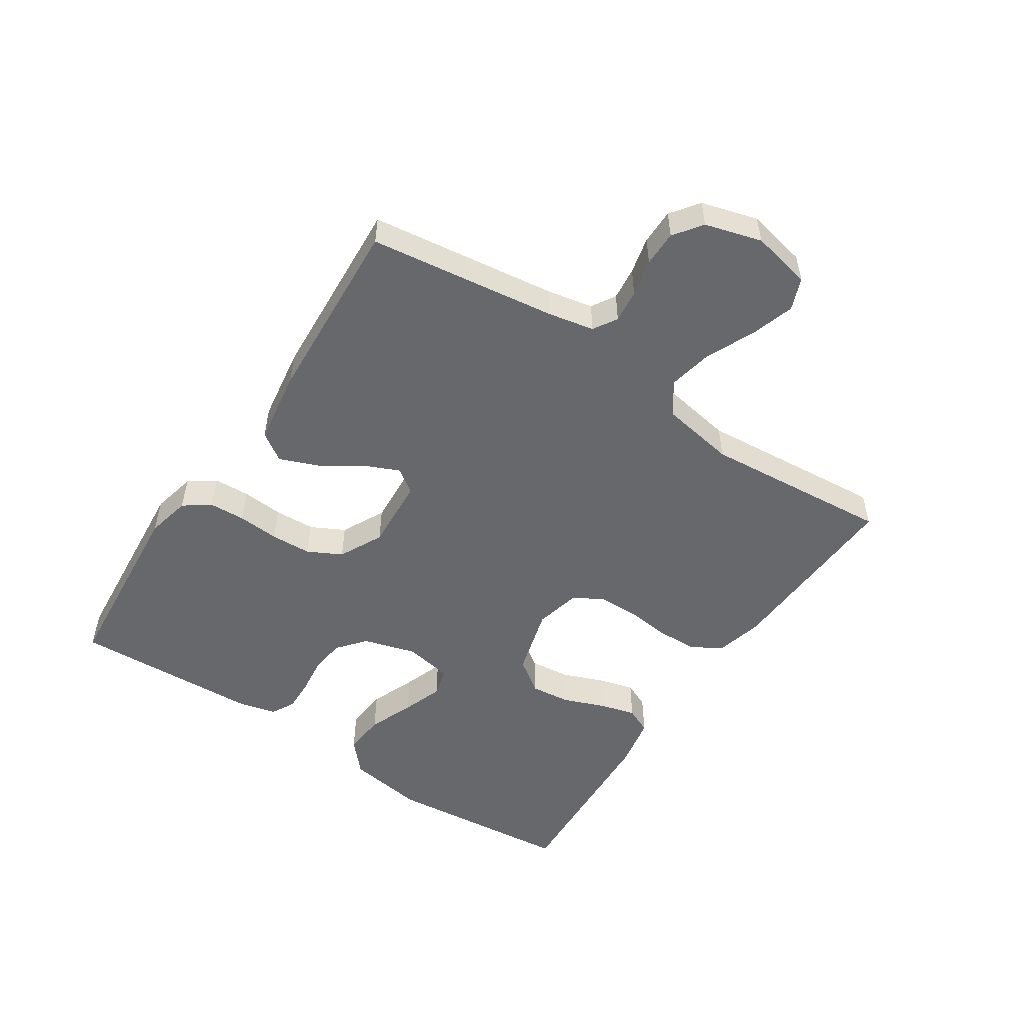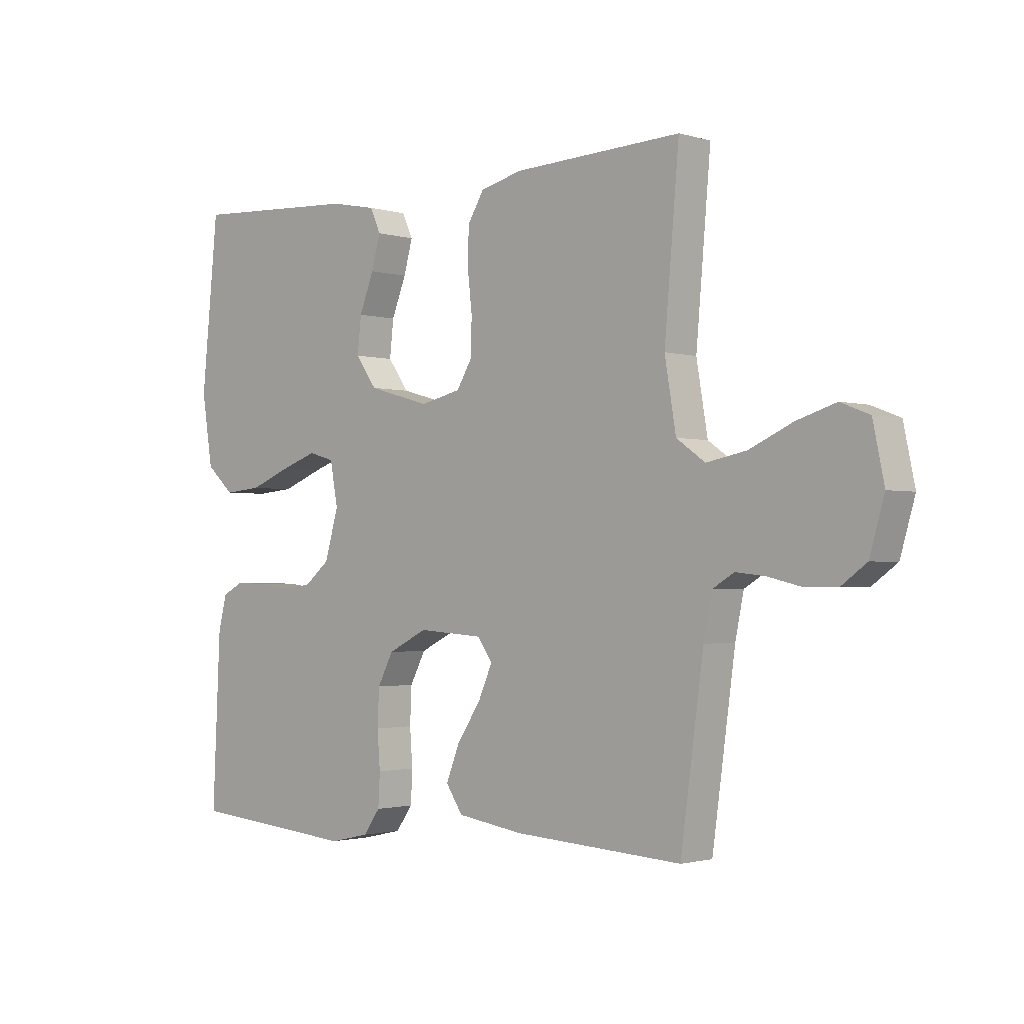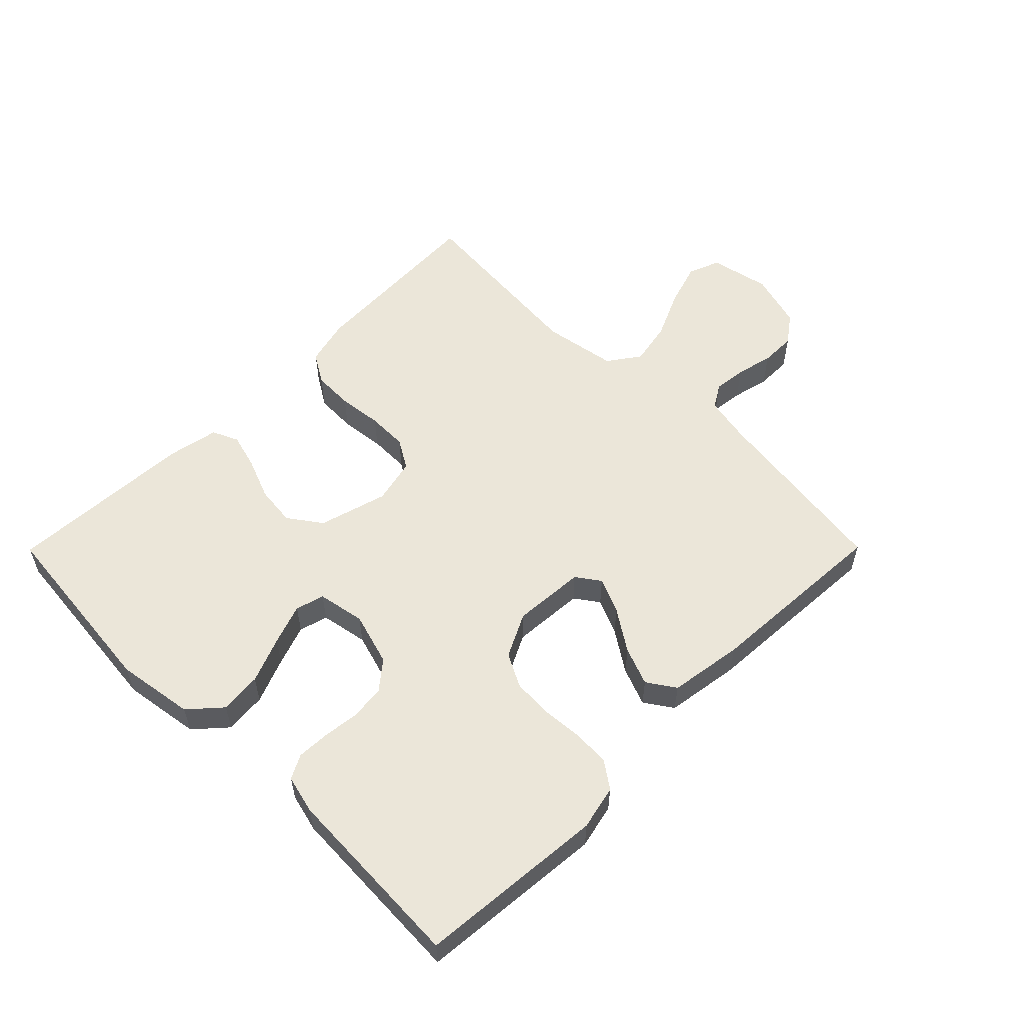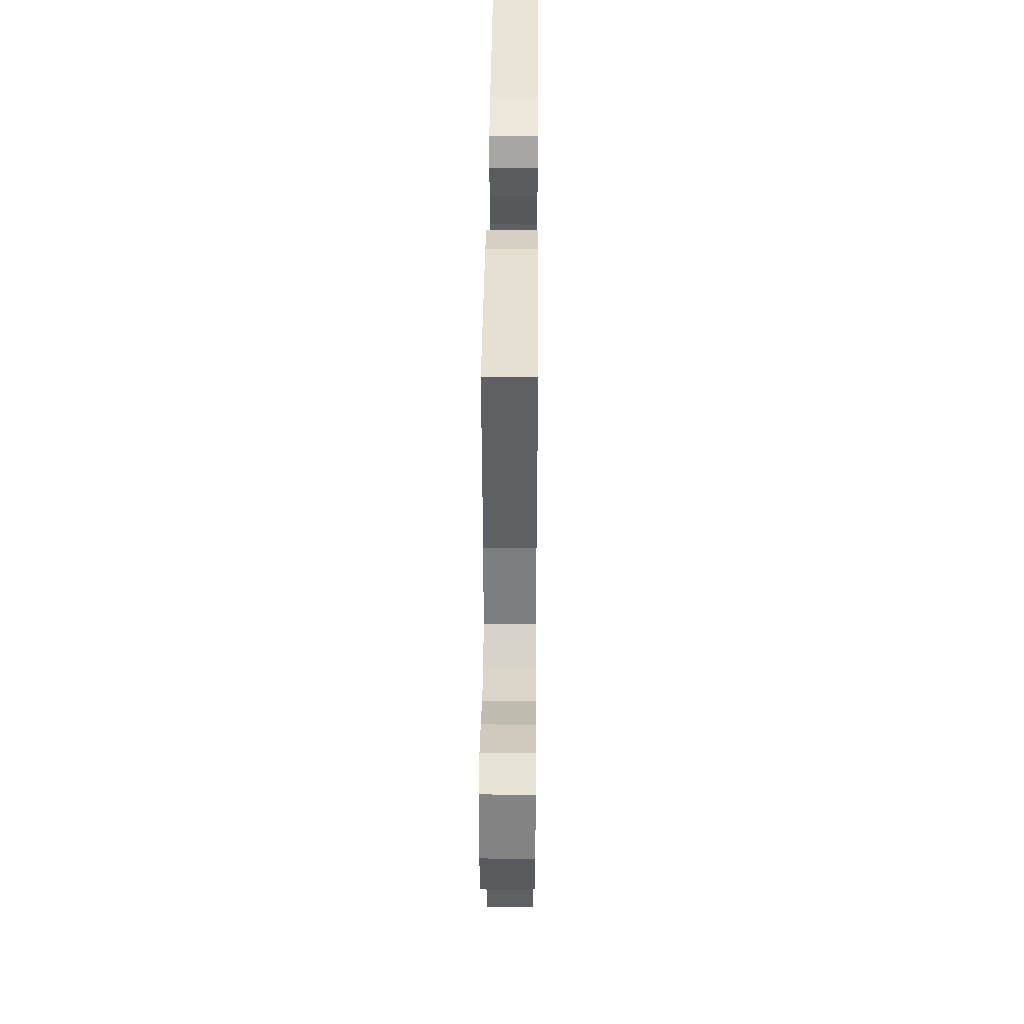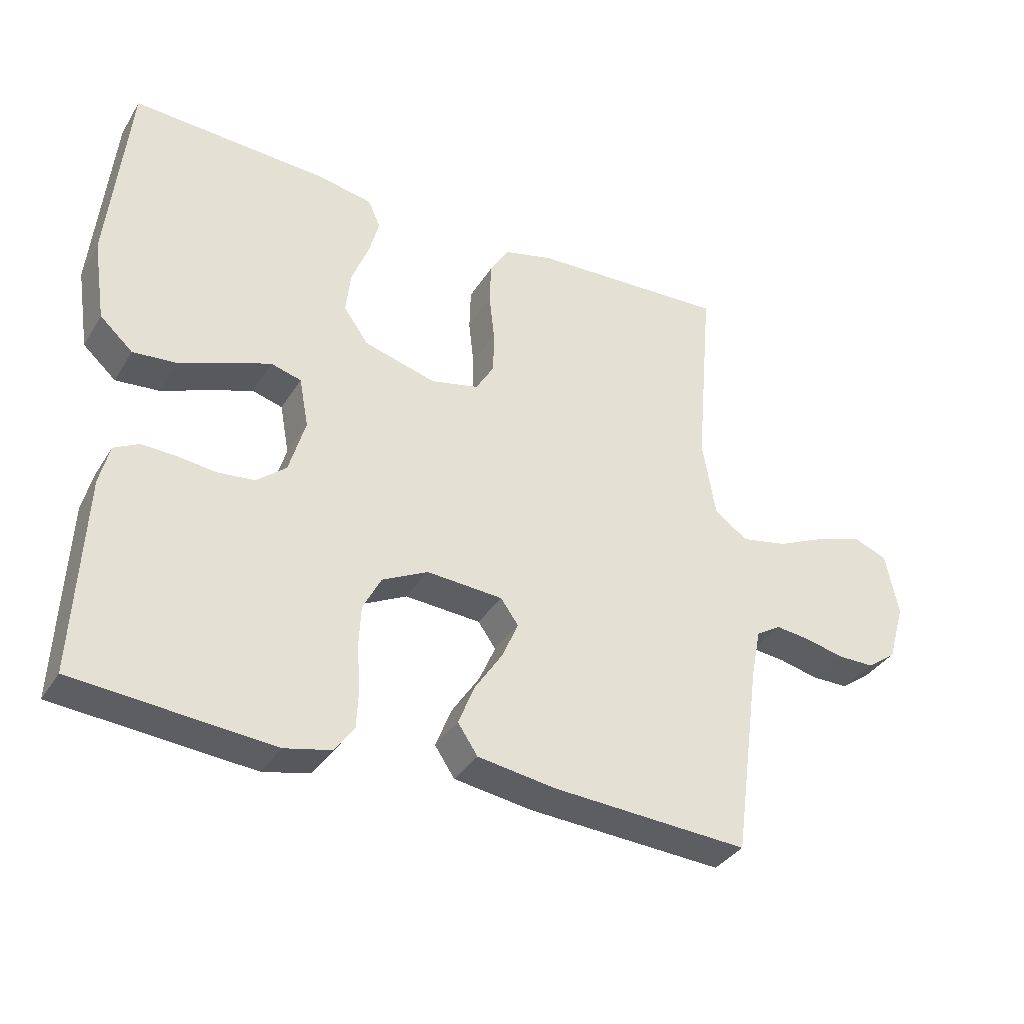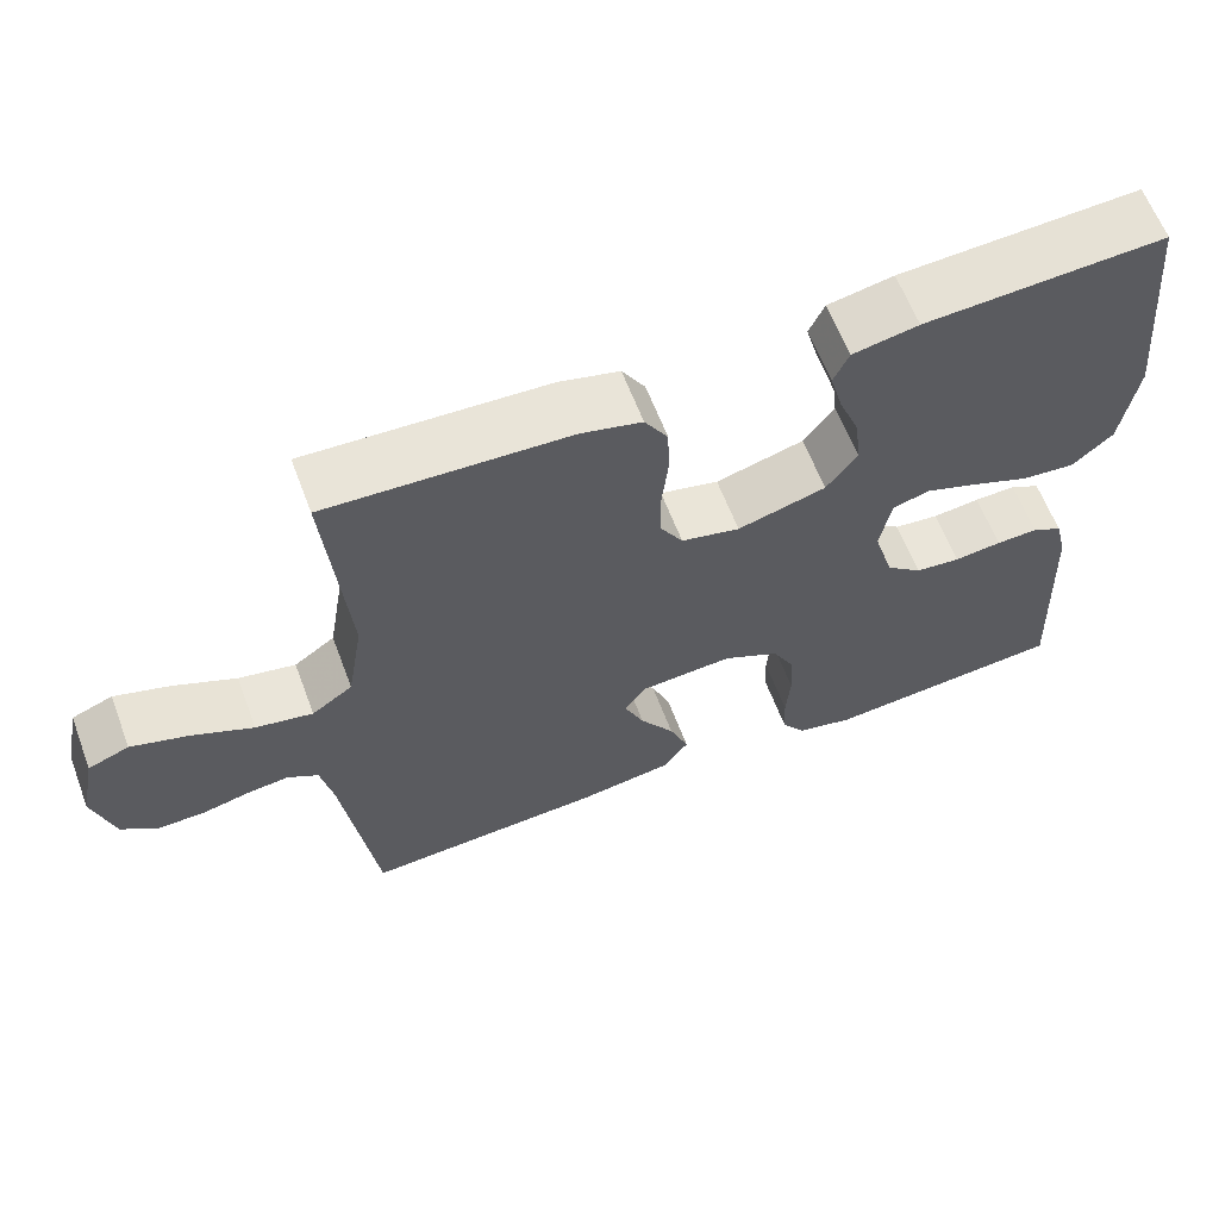
<metadata>
{"format":"obj","ext":"obj","renderer":"f3d","projection":"perspective","resolution":1024,"background":"white","views":[{"elev":-52.3,"azim":-123.6,"up":"+Y"},{"elev":-1.7,"azim":-136.7,"up":"+Z"},{"elev":56.2,"azim":134.8,"up":"+Y"},{"elev":40.5,"azim":-89.5,"up":"+Z"},{"elev":-35.7,"azim":152.1,"up":"+Z"},{"elev":62.2,"azim":-20.7,"up":"+Z"}]}
</metadata>
<code>
v 0.5 0.07 0.5
v 0.53 0.07 0.2
v 0.511 0.07 0.076
v 0.461 0.07 0.031
v 0.394 0.07 0.037
v 0.321 0.07 0.066
v 0.256 0.07 0.089
v 0.21 0.07 0.076
v 0.196 0.07 0
v 0.221 0.07 -0.085
v 0.266 0.07 -0.122
v 0.322 0.07 -0.128
v 0.381 0.07 -0.121
v 0.433 0.07 -0.119
v 0.471 0.07 -0.139
v 0.486 0.07 -0.2
v 0.5 0.07 -0.5
v 0.2 0.07 -0.526
v 0.129 0.07 -0.51
v 0.099 0.07 -0.468
v 0.096 0.07 -0.41
v 0.101 0.07 -0.344
v 0.098 0.07 -0.279
v 0.07 0.07 -0.225
v 0 0.07 -0.19
v -0.116 0.07 -0.198
v -0.143 0.07 -0.236
v -0.118 0.07 -0.293
v -0.075 0.07 -0.358
v -0.051 0.07 -0.419
v -0.081 0.07 -0.464
v -0.2 0.07 -0.482
v -0.5 0.07 -0.5
v -0.541 0.07 -0.2
v -0.556 0.07 -0.126
v -0.594 0.07 -0.103
v -0.647 0.07 -0.109
v -0.706 0.07 -0.123
v -0.763 0.07 -0.123
v -0.808 0.07 -0.09
v -0.834 0.07 0
v -0.814 0.07 0.096
v -0.763 0.07 0.116
v -0.693 0.07 0.094
v -0.616 0.07 0.059
v -0.545 0.07 0.045
v -0.494 0.07 0.081
v -0.474 0.07 0.2
v -0.5 0.07 0.5
v -0.2 0.07 0.486
v -0.125 0.07 0.467
v -0.096 0.07 0.419
v -0.094 0.07 0.354
v -0.102 0.07 0.283
v -0.101 0.07 0.218
v -0.073 0.07 0.171
v 0 0.07 0.154
v 0.11 0.07 0.185
v 0.148 0.07 0.238
v 0.141 0.07 0.302
v 0.115 0.07 0.368
v 0.099 0.07 0.426
v 0.118 0.07 0.468
v 0.2 0.07 0.484
v 0.5 0 0.5
v 0.53 0 0.2
v 0.511 0 0.076
v 0.461 0 0.031
v 0.394 0 0.037
v 0.321 0 0.066
v 0.256 0 0.089
v 0.21 0 0.076
v 0.196 0 0
v 0.221 0 -0.085
v 0.266 0 -0.122
v 0.322 0 -0.128
v 0.381 0 -0.121
v 0.433 0 -0.119
v 0.471 0 -0.139
v 0.486 0 -0.2
v 0.5 0 -0.5
v 0.2 0 -0.526
v 0.129 0 -0.51
v 0.099 0 -0.468
v 0.096 0 -0.41
v 0.101 0 -0.344
v 0.098 0 -0.279
v 0.07 0 -0.225
v 0 0 -0.19
v -0.116 0 -0.198
v -0.143 0 -0.236
v -0.118 0 -0.293
v -0.075 0 -0.358
v -0.051 0 -0.419
v -0.081 0 -0.464
v -0.2 0 -0.482
v -0.5 0 -0.5
v -0.541 0 -0.2
v -0.556 0 -0.126
v -0.594 0 -0.103
v -0.647 0 -0.109
v -0.706 0 -0.123
v -0.763 0 -0.123
v -0.808 0 -0.09
v -0.834 0 0
v -0.814 0 0.096
v -0.763 0 0.116
v -0.693 0 0.094
v -0.616 0 0.059
v -0.545 0 0.045
v -0.494 0 0.081
v -0.474 0 0.2
v -0.5 0 0.5
v -0.2 0 0.486
v -0.125 0 0.467
v -0.096 0 0.419
v -0.094 0 0.354
v -0.102 0 0.283
v -0.101 0 0.218
v -0.073 0 0.171
v 0 0 0.154
v 0.11 0 0.185
v 0.148 0 0.238
v 0.141 0 0.302
v 0.115 0 0.368
v 0.099 0 0.426
v 0.118 0 0.468
v 0.2 0 0.484
f 4 5 6
f 3 4 6
f 2 3 6
f 1 2 6
f 64 1 6
f 63 64 6
f 62 63 6
f 61 62 6
f 60 61 6
f 59 60 6 7
f 58 59 7 8
f 57 58 8 9
f 56 57 9 10
f 52 53 54
f 51 52 54
f 50 51 54
f 49 50 54
f 48 49 54
f 47 48 54 55
f 46 47 55 56
f 43 44 45
f 42 43 45
f 41 42 45
f 40 41 45
f 39 40 45
f 38 39 45
f 37 38 45
f 36 37 45 46
f 46 56 10
f 36 46 10
f 35 36 10
f 32 33 34
f 31 32 34
f 30 31 34
f 29 30 34
f 28 29 34
f 27 28 34 35
f 20 21 22
f 19 20 22
f 18 19 22
f 17 18 22
f 16 17 22
f 15 16 22
f 14 15 22
f 13 14 22
f 12 13 22
f 11 12 22 23
f 10 11 23 24
f 26 27 35
f 25 26 35 10
f 10 24 25
f 70 69 68
f 70 68 67
f 70 67 66
f 70 66 65
f 70 65 128
f 70 128 127
f 70 127 126
f 70 126 125
f 70 125 124
f 71 70 124 123
f 72 71 123 122
f 73 72 122 121
f 74 73 121 120
f 118 117 116
f 118 116 115
f 118 115 114
f 118 114 113
f 118 113 112
f 119 118 112 111
f 120 119 111 110
f 109 108 107
f 109 107 106
f 109 106 105
f 109 105 104
f 109 104 103
f 109 103 102
f 109 102 101
f 110 109 101 100
f 74 120 110
f 74 110 100
f 74 100 99
f 98 97 96
f 98 96 95
f 98 95 94
f 98 94 93
f 98 93 92
f 99 98 92 91
f 86 85 84
f 86 84 83
f 86 83 82
f 86 82 81
f 86 81 80
f 86 80 79
f 86 79 78
f 86 78 77
f 86 77 76
f 87 86 76 75
f 88 87 75 74
f 99 91 90
f 74 99 90 89
f 89 88 74
f 1 65 66 2
f 2 66 67 3
f 3 67 68 4
f 4 68 69 5
f 5 69 70 6
f 6 70 71 7
f 7 71 72 8
f 8 72 73 9
f 9 73 74 10
f 10 74 75 11
f 11 75 76 12
f 12 76 77 13
f 13 77 78 14
f 14 78 79 15
f 15 79 80 16
f 16 80 81 17
f 17 81 82 18
f 18 82 83 19
f 19 83 84 20
f 20 84 85 21
f 21 85 86 22
f 22 86 87 23
f 23 87 88 24
f 24 88 89 25
f 25 89 90 26
f 26 90 91 27
f 27 91 92 28
f 28 92 93 29
f 29 93 94 30
f 30 94 95 31
f 31 95 96 32
f 32 96 97 33
f 33 97 98 34
f 34 98 99 35
f 35 99 100 36
f 36 100 101 37
f 37 101 102 38
f 38 102 103 39
f 39 103 104 40
f 40 104 105 41
f 41 105 106 42
f 42 106 107 43
f 43 107 108 44
f 44 108 109 45
f 45 109 110 46
f 46 110 111 47
f 47 111 112 48
f 48 112 113 49
f 49 113 114 50
f 50 114 115 51
f 51 115 116 52
f 52 116 117 53
f 53 117 118 54
f 54 118 119 55
f 55 119 120 56
f 56 120 121 57
f 57 121 122 58
f 58 122 123 59
f 59 123 124 60
f 60 124 125 61
f 61 125 126 62
f 62 126 127 63
f 63 127 128 64
f 64 128 65 1

</code>
